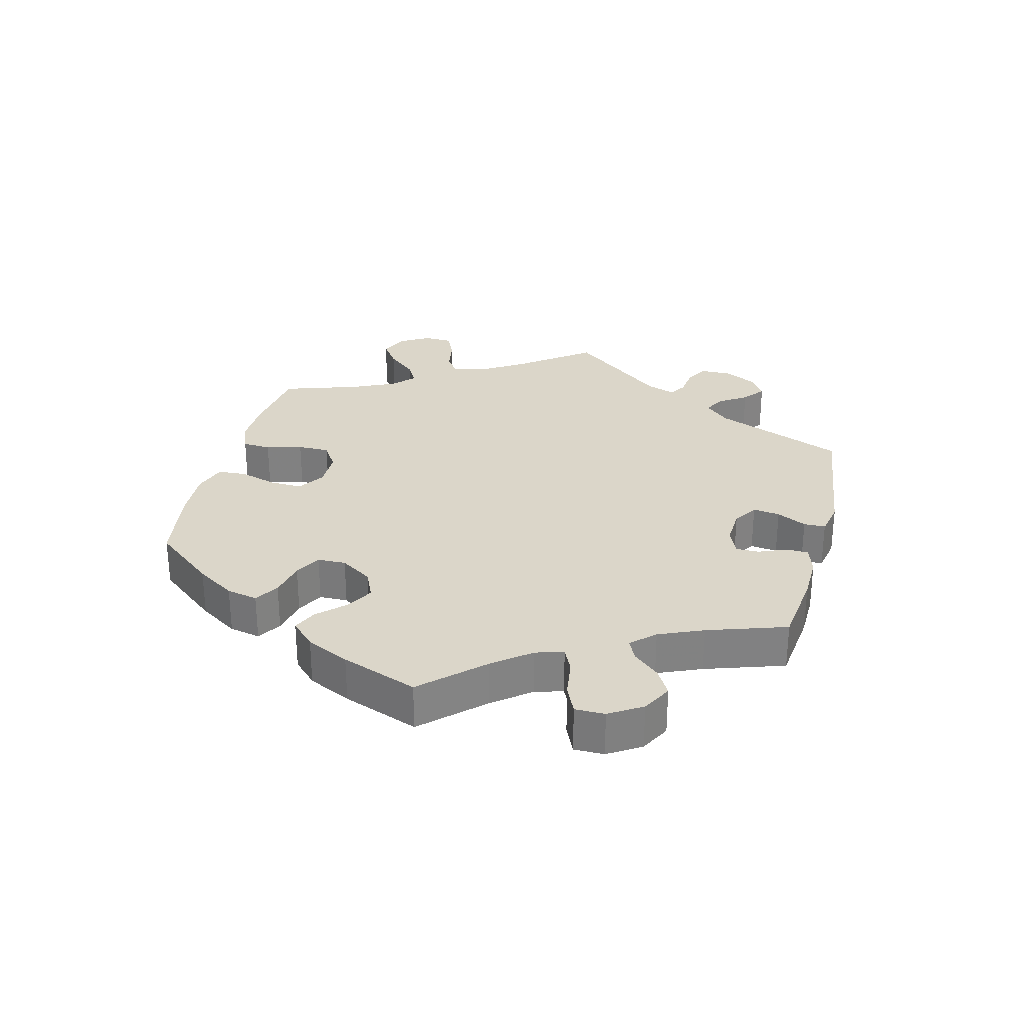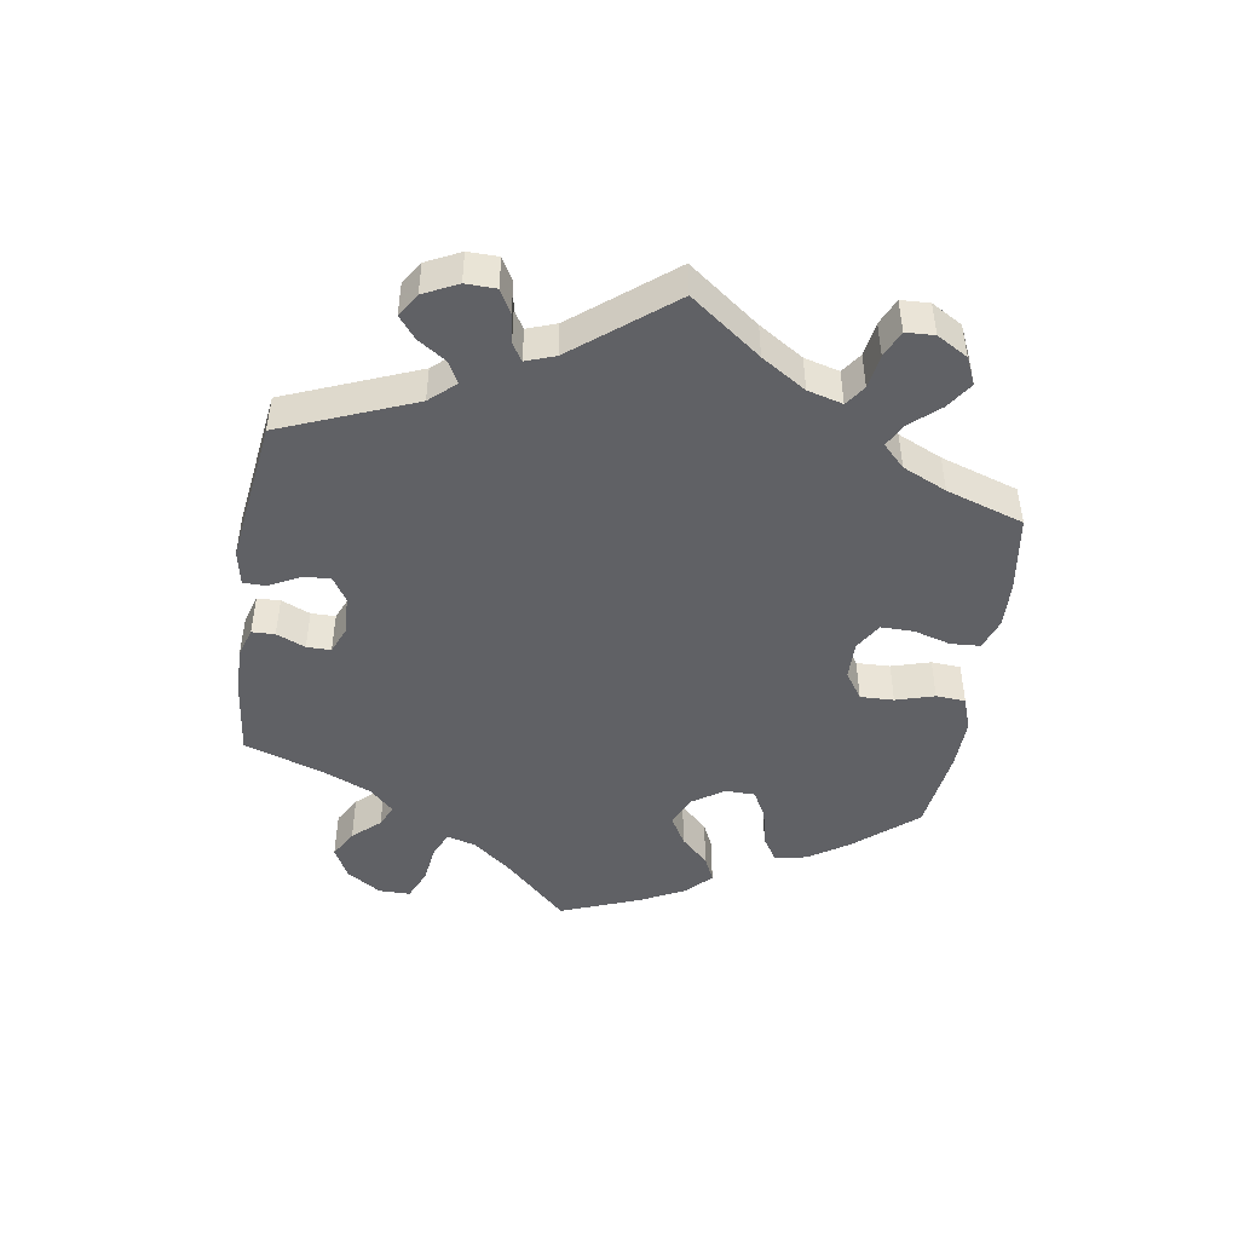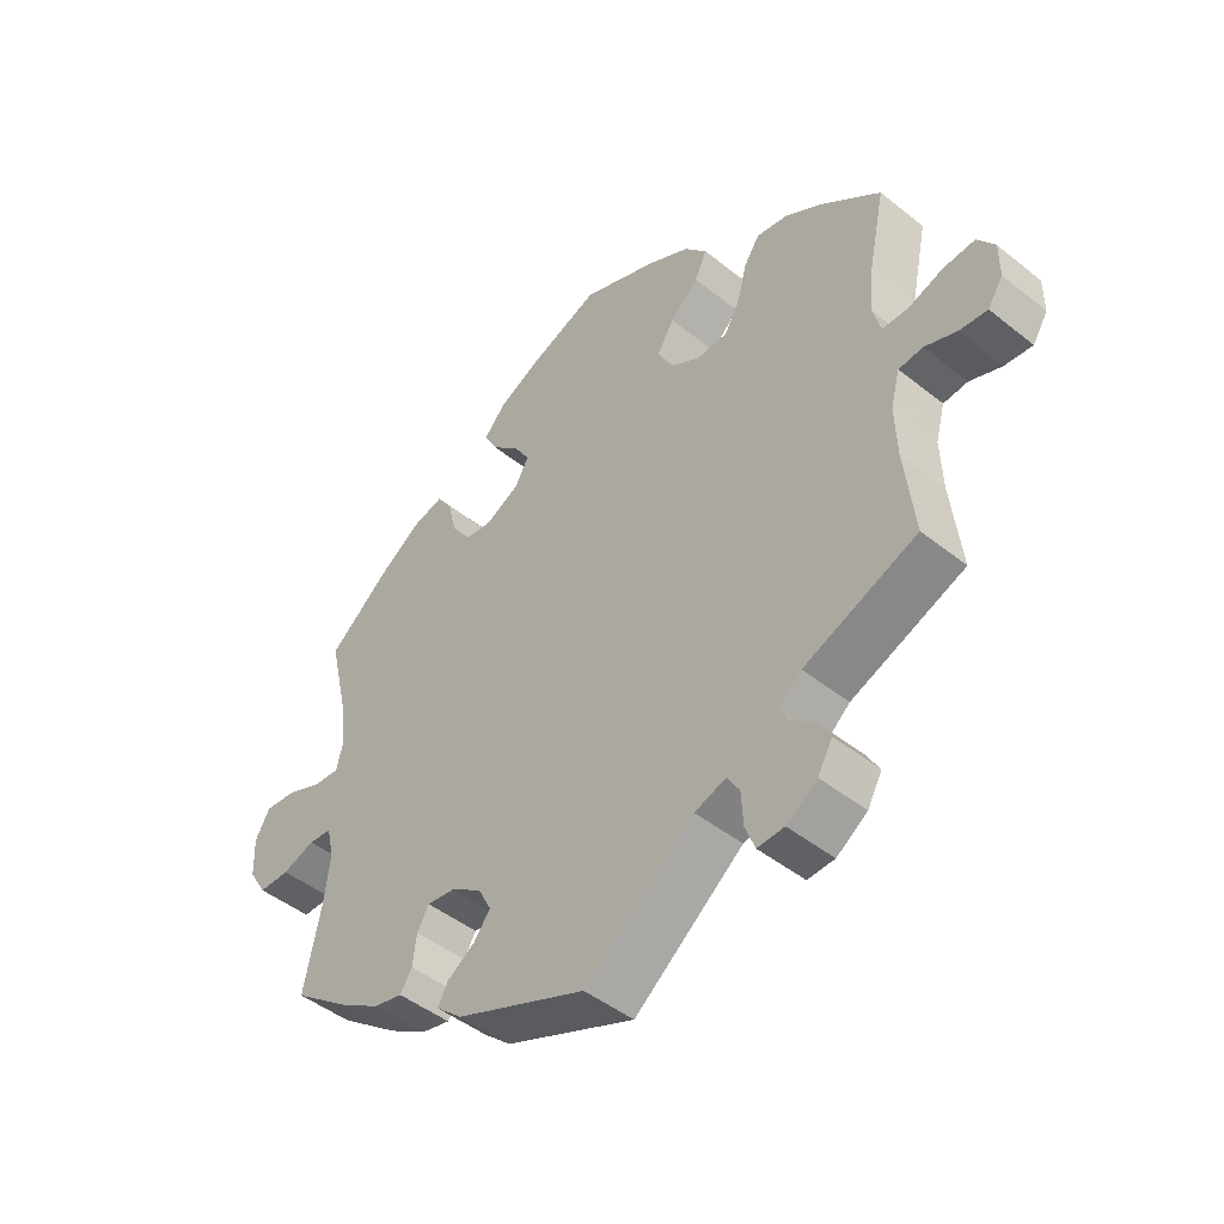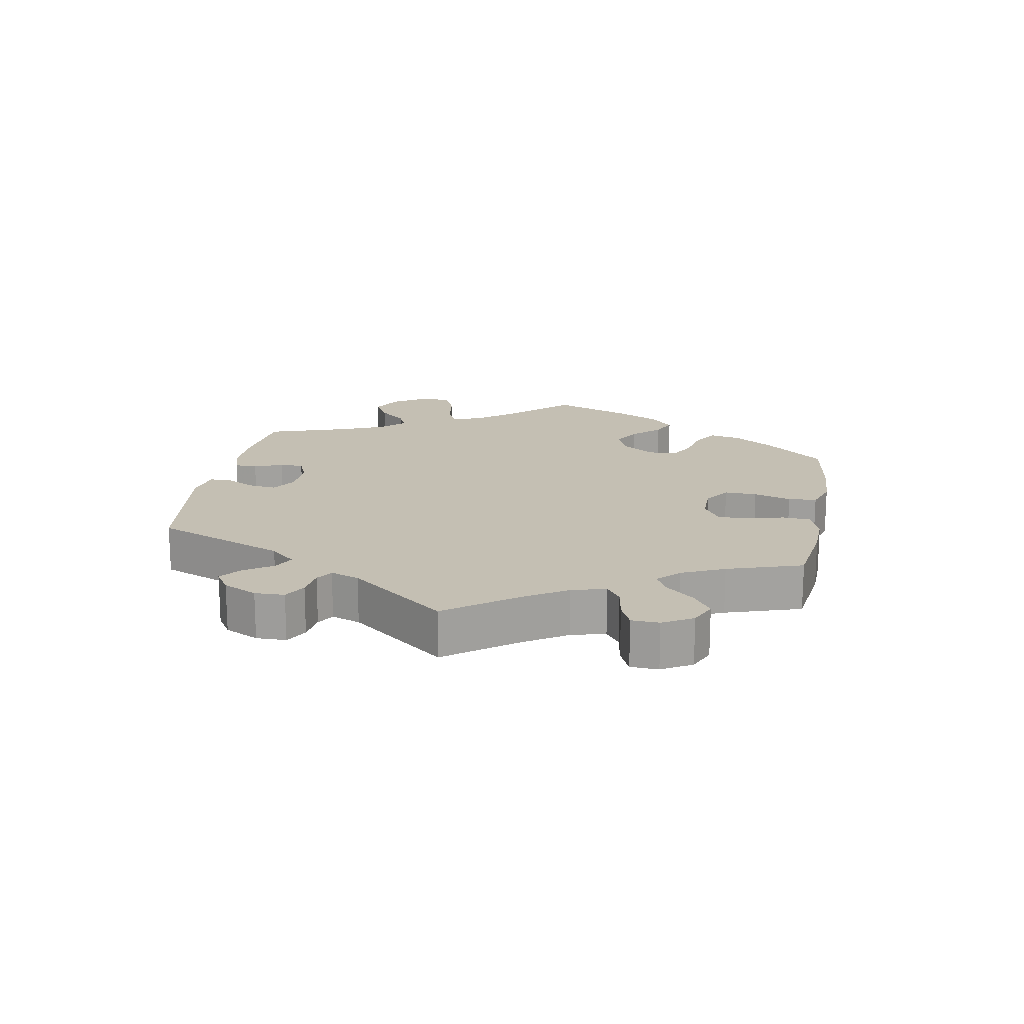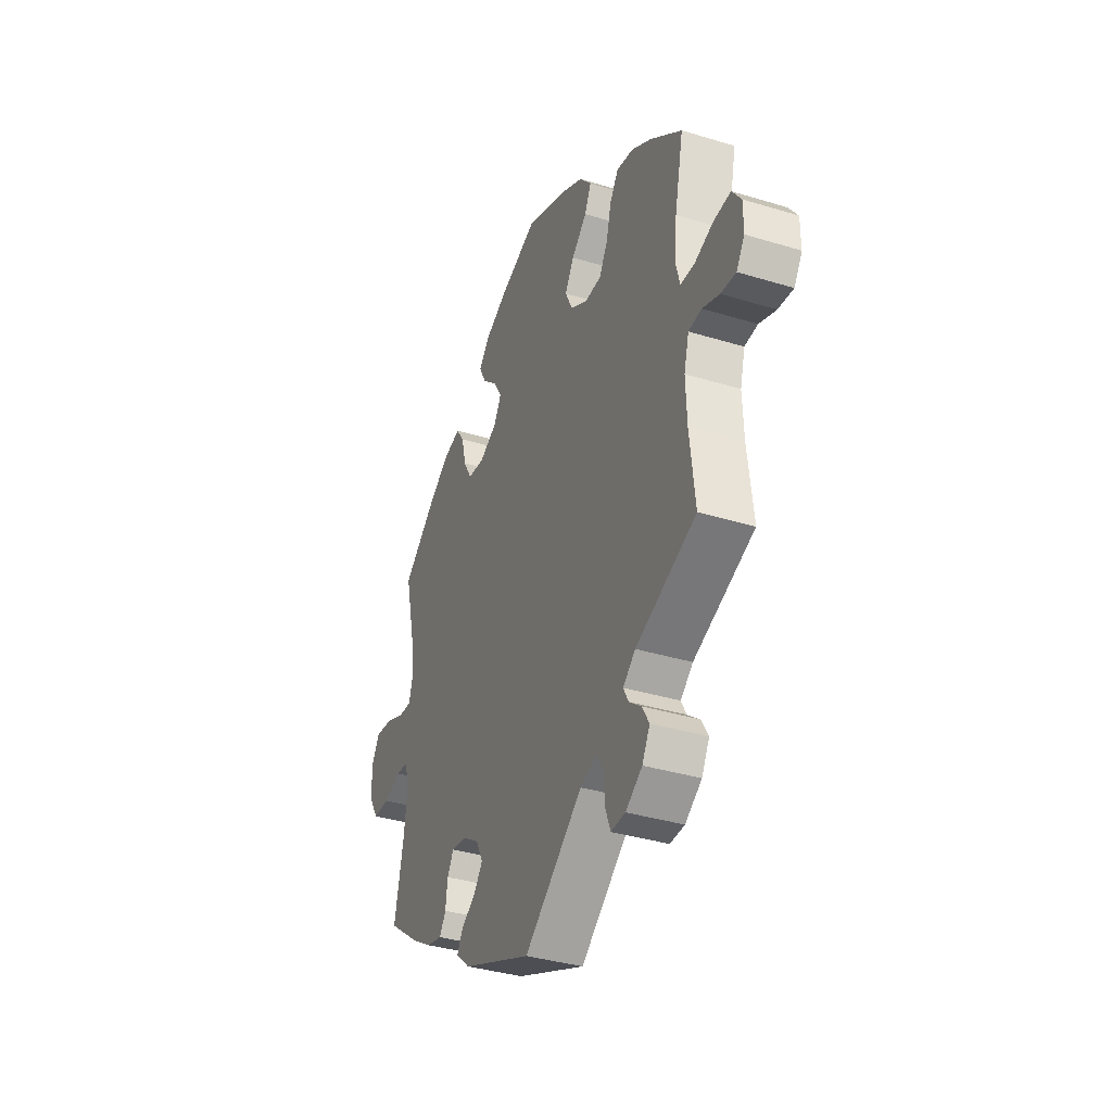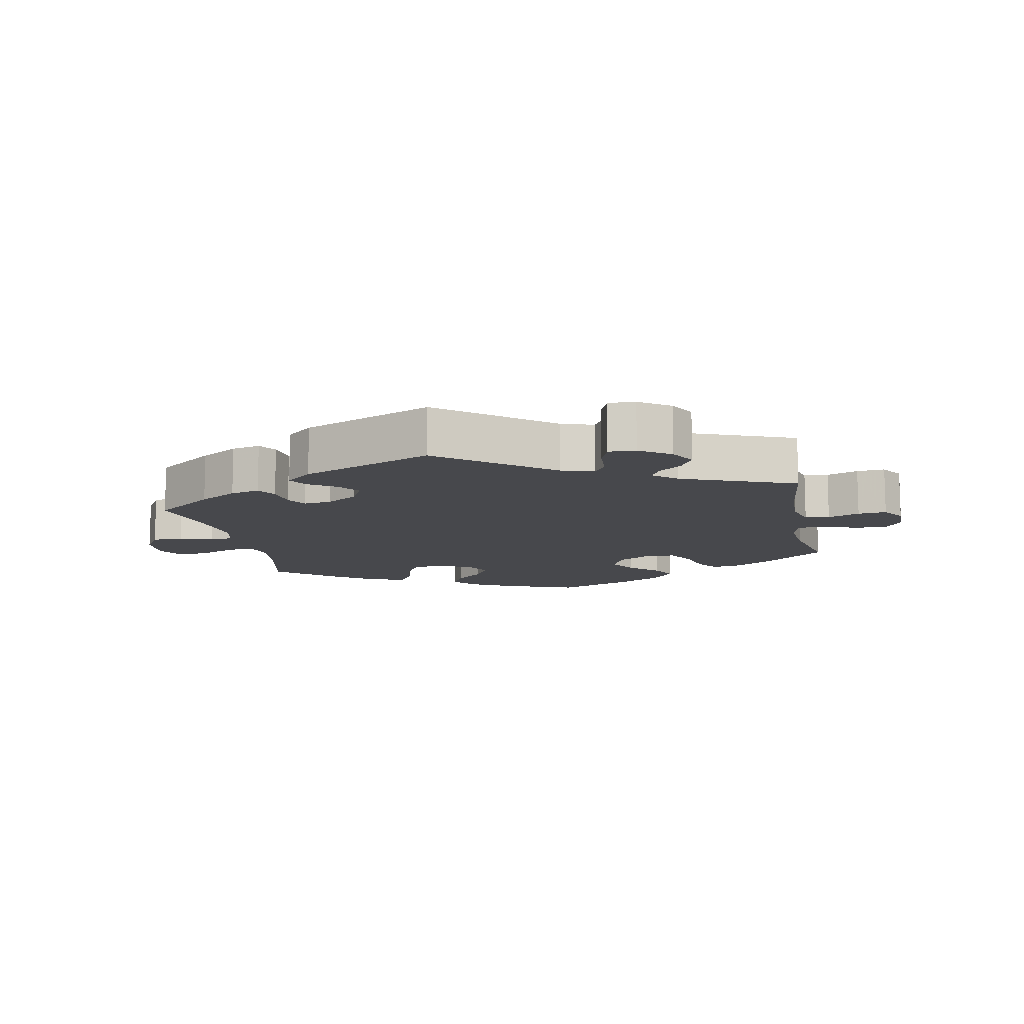
<metadata>
{"format":"obj","ext":"obj","renderer":"f3d","projection":"perspective","resolution":1024,"background":"white","views":[{"elev":29.8,"azim":74.2,"up":"+Y"},{"elev":-47.8,"azim":-128.8,"up":"+Y"},{"elev":-46.2,"azim":-132.4,"up":"+Z"},{"elev":17.9,"azim":-109.7,"up":"+Y"},{"elev":-36.3,"azim":-111.8,"up":"+Z"},{"elev":-11.6,"azim":-168.5,"up":"+Y"}]}
</metadata>
<code>
v -0.167 0.07 -0.446
v -0.215 0.07 -0.43
v -0.234 0.07 -0.46
v -0.237 0.07 -0.511
v -0.252 0.07 -0.55
v -0.293 0.07 -0.548
v -0.34 0.07 -0.516
v -0.362 0.07 -0.476
v -0.342 0.07 -0.442
v -0.307 0.07 -0.415
v -0.293 0.07 -0.388
v -0.328 0.07 -0.358
v -0.5 0.07 -0.289
v -0.485 0.07 -0.159
v -0.482 0.07 -0.081
v -0.496 0.07 -0.029
v -0.533 0.07 -0.025
v -0.581 0.07 -0.043
v -0.624 0.07 -0.047
v -0.647 0.07 -0.011
v -0.647 0.07 0.042
v -0.621 0.07 0.078
v -0.573 0.07 0.074
v -0.519 0.07 0.055
v -0.48 0.07 0.056
v -0.468 0.07 0.1
v -0.475 0.07 0.171
v -0.5 0.07 0.289
v -0.41 0.07 0.359
v -0.353 0.07 0.394
v -0.305 0.07 0.402
v -0.281 0.07 0.366
v -0.267 0.07 0.311
v -0.243 0.07 0.269
v -0.196 0.07 0.267
v -0.148 0.07 0.295
v -0.127 0.07 0.338
v -0.153 0.07 0.38
v -0.196 0.07 0.421
v -0.215 0.07 0.46
v -0.181 0.07 0.499
v -0.116 0.07 0.533
v -0.001 0.07 0.578
v 0.109 0.07 0.536
v 0.171 0.07 0.504
v 0.203 0.07 0.468
v 0.183 0.07 0.43
v 0.141 0.07 0.392
v 0.117 0.07 0.353
v 0.138 0.07 0.315
v 0.189 0.07 0.289
v 0.236 0.07 0.294
v 0.26 0.07 0.336
v 0.273 0.07 0.39
v 0.296 0.07 0.423
v 0.345 0.07 0.41
v 0.405 0.07 0.369
v 0.501 0.07 0.29
v 0.473 0.07 0.17
v 0.463 0.07 0.098
v 0.474 0.07 0.055
v 0.513 0.07 0.058
v 0.567 0.07 0.08
v 0.615 0.07 0.085
v 0.638 0.07 0.045
v 0.636 0.07 -0.014
v 0.609 0.07 -0.058
v 0.562 0.07 -0.058
v 0.512 0.07 -0.041
v 0.477 0.07 -0.044
v 0.466 0.07 -0.091
v 0.475 0.07 -0.164
v 0.501 0.07 -0.289
v 0.41 0.07 -0.357
v 0.352 0.07 -0.392
v 0.308 0.07 -0.402
v 0.29 0.07 -0.373
v 0.284 0.07 -0.327
v 0.266 0.07 -0.296
v 0.224 0.07 -0.301
v 0.176 0.07 -0.332
v 0.156 0.07 -0.371
v 0.181 0.07 -0.404
v 0.223 0.07 -0.432
v 0.239 0.07 -0.461
v 0.199 0.07 -0.496
v 0 0.07 -0.578
v -0.167 0 -0.446
v -0.215 0 -0.43
v -0.234 0 -0.46
v -0.237 0 -0.511
v -0.252 0 -0.55
v -0.293 0 -0.548
v -0.34 0 -0.516
v -0.362 0 -0.476
v -0.342 0 -0.442
v -0.307 0 -0.415
v -0.293 0 -0.388
v -0.328 0 -0.358
v -0.5 0 -0.289
v -0.485 0 -0.159
v -0.482 0 -0.081
v -0.496 0 -0.029
v -0.533 0 -0.025
v -0.581 0 -0.043
v -0.624 0 -0.047
v -0.647 0 -0.011
v -0.647 0 0.042
v -0.621 0 0.078
v -0.573 0 0.074
v -0.519 0 0.055
v -0.48 0 0.056
v -0.468 0 0.1
v -0.475 0 0.171
v -0.5 0 0.289
v -0.41 0 0.359
v -0.353 0 0.394
v -0.305 0 0.402
v -0.281 0 0.366
v -0.267 0 0.311
v -0.243 0 0.269
v -0.196 0 0.267
v -0.148 0 0.295
v -0.127 0 0.338
v -0.153 0 0.38
v -0.196 0 0.421
v -0.215 0 0.46
v -0.181 0 0.499
v -0.116 0 0.533
v -0.001 0 0.578
v 0.109 0 0.536
v 0.171 0 0.504
v 0.203 0 0.468
v 0.183 0 0.43
v 0.141 0 0.392
v 0.117 0 0.353
v 0.138 0 0.315
v 0.189 0 0.289
v 0.236 0 0.294
v 0.26 0 0.336
v 0.273 0 0.39
v 0.296 0 0.423
v 0.345 0 0.41
v 0.405 0 0.369
v 0.501 0 0.29
v 0.473 0 0.17
v 0.463 0 0.098
v 0.474 0 0.055
v 0.513 0 0.058
v 0.567 0 0.08
v 0.615 0 0.085
v 0.638 0 0.045
v 0.636 0 -0.014
v 0.609 0 -0.058
v 0.562 0 -0.058
v 0.512 0 -0.041
v 0.477 0 -0.044
v 0.466 0 -0.091
v 0.475 0 -0.164
v 0.501 0 -0.289
v 0.41 0 -0.357
v 0.352 0 -0.392
v 0.308 0 -0.402
v 0.29 0 -0.373
v 0.284 0 -0.327
v 0.266 0 -0.296
v 0.224 0 -0.301
v 0.176 0 -0.332
v 0.156 0 -0.371
v 0.181 0 -0.404
v 0.223 0 -0.432
v 0.239 0 -0.461
v 0.199 0 -0.496
v 0 0 -0.578
f 86 87 1
f 83 84 85 86
f 82 83 86 1
f 81 82 1 2
f 80 81 2
f 75 76 77 78
f 75 78 79
f 72 73 74 75
f 71 72 75 79
f 70 71 79 80
f 66 67 68 69
f 66 69 70
f 65 66 70
f 62 63 64 65
f 61 62 65 70
f 60 61 70 80
f 56 57 58 59
f 53 54 55 56
f 52 53 56 59
f 51 52 59 60
f 45 46 47 48
f 45 48 49
f 44 45 49
f 43 44 49
f 42 43 49
f 41 42 49 50
f 38 39 40 41
f 37 38 41 50
f 30 31 32 33
f 30 33 34
f 27 28 29 30
f 26 27 30 34
f 25 26 34 35
f 21 22 23 24
f 21 24 25
f 20 21 25
f 17 18 19 20
f 16 17 20 25
f 15 16 25 35
f 12 13 14
f 11 12 14 15
f 7 8 9 10
f 7 10 11
f 6 7 11
f 3 4 5 6
f 2 3 6 11
f 36 37 50 51
f 36 51 60 80
f 15 35 36 80
f 2 11 15 80
f 88 174 173
f 173 172 171 170
f 88 173 170 169
f 89 88 169 168
f 89 168 167
f 165 164 163 162
f 166 165 162
f 162 161 160 159
f 166 162 159 158
f 167 166 158 157
f 156 155 154 153
f 157 156 153
f 157 153 152
f 152 151 150 149
f 157 152 149 148
f 167 157 148 147
f 146 145 144 143
f 143 142 141 140
f 146 143 140 139
f 147 146 139 138
f 135 134 133 132
f 136 135 132
f 136 132 131
f 136 131 130
f 136 130 129
f 137 136 129 128
f 128 127 126 125
f 137 128 125 124
f 120 119 118 117
f 121 120 117
f 117 116 115 114
f 121 117 114 113
f 122 121 113 112
f 111 110 109 108
f 112 111 108
f 112 108 107
f 107 106 105 104
f 112 107 104 103
f 122 112 103 102
f 101 100 99
f 102 101 99 98
f 97 96 95 94
f 98 97 94
f 98 94 93
f 93 92 91 90
f 98 93 90 89
f 138 137 124 123
f 167 147 138 123
f 167 123 122 102
f 167 102 98 89
f 1 88 89 2
f 2 89 90 3
f 3 90 91 4
f 4 91 92 5
f 5 92 93 6
f 6 93 94 7
f 7 94 95 8
f 8 95 96 9
f 9 96 97 10
f 10 97 98 11
f 11 98 99 12
f 12 99 100 13
f 13 100 101 14
f 14 101 102 15
f 15 102 103 16
f 16 103 104 17
f 17 104 105 18
f 18 105 106 19
f 19 106 107 20
f 20 107 108 21
f 21 108 109 22
f 22 109 110 23
f 23 110 111 24
f 24 111 112 25
f 25 112 113 26
f 26 113 114 27
f 27 114 115 28
f 28 115 116 29
f 29 116 117 30
f 30 117 118 31
f 31 118 119 32
f 32 119 120 33
f 33 120 121 34
f 34 121 122 35
f 35 122 123 36
f 36 123 124 37
f 37 124 125 38
f 38 125 126 39
f 39 126 127 40
f 40 127 128 41
f 41 128 129 42
f 42 129 130 43
f 43 130 131 44
f 44 131 132 45
f 45 132 133 46
f 46 133 134 47
f 47 134 135 48
f 48 135 136 49
f 49 136 137 50
f 50 137 138 51
f 51 138 139 52
f 52 139 140 53
f 53 140 141 54
f 54 141 142 55
f 55 142 143 56
f 56 143 144 57
f 57 144 145 58
f 58 145 146 59
f 59 146 147 60
f 60 147 148 61
f 61 148 149 62
f 62 149 150 63
f 63 150 151 64
f 64 151 152 65
f 65 152 153 66
f 66 153 154 67
f 67 154 155 68
f 68 155 156 69
f 69 156 157 70
f 70 157 158 71
f 71 158 159 72
f 72 159 160 73
f 73 160 161 74
f 74 161 162 75
f 75 162 163 76
f 76 163 164 77
f 77 164 165 78
f 78 165 166 79
f 79 166 167 80
f 80 167 168 81
f 81 168 169 82
f 82 169 170 83
f 83 170 171 84
f 84 171 172 85
f 85 172 173 86
f 86 173 174 87
f 87 174 88 1

</code>
